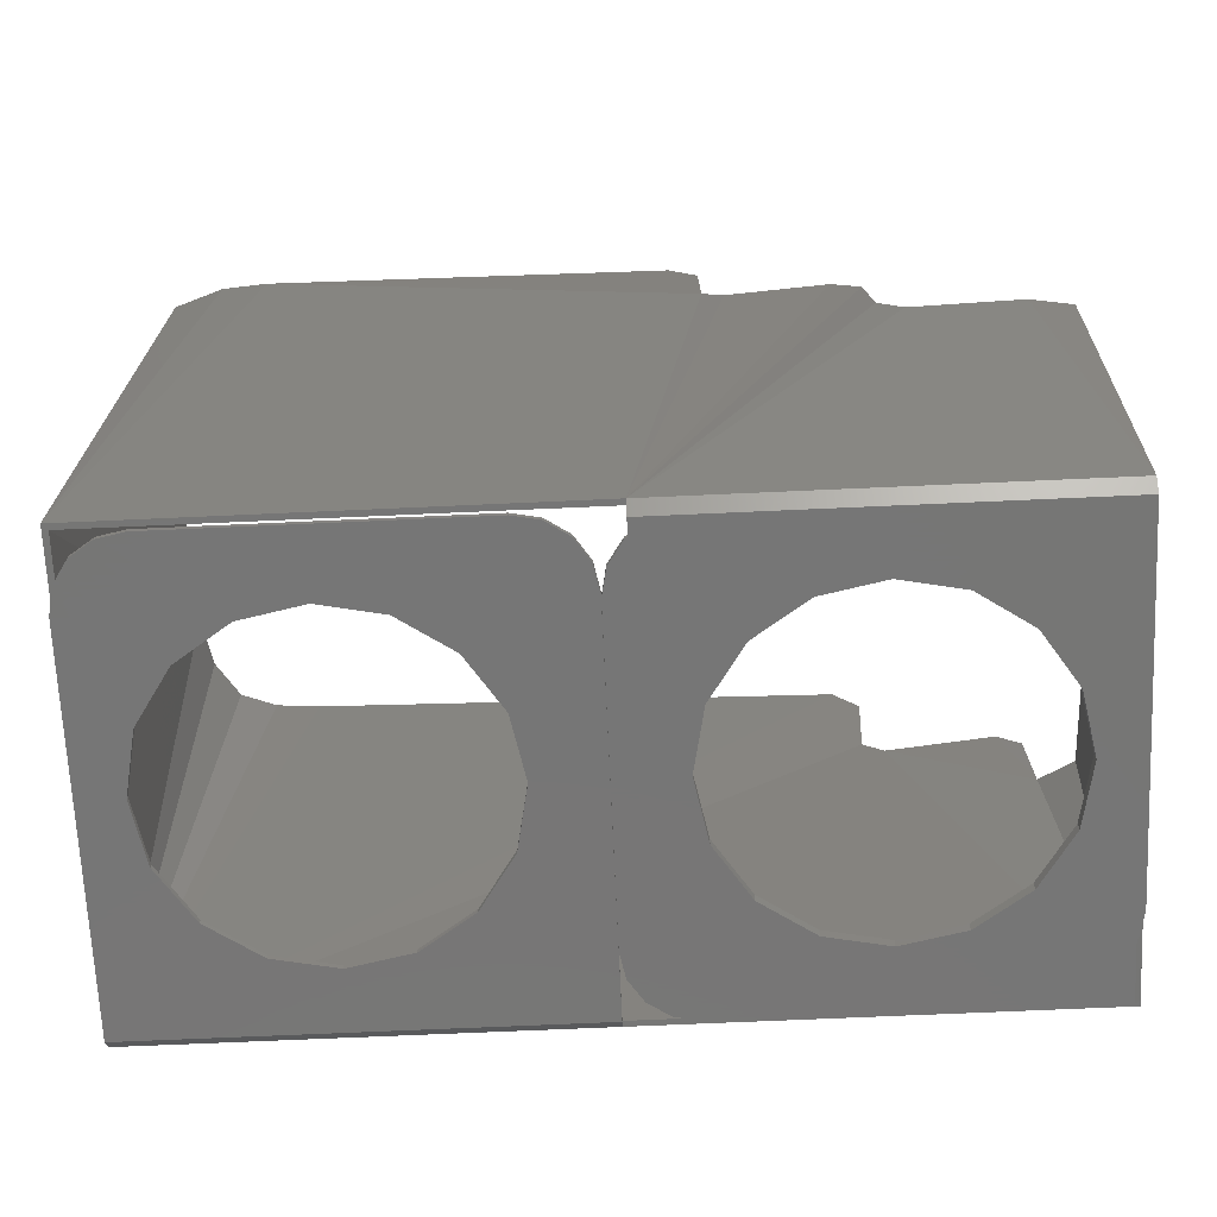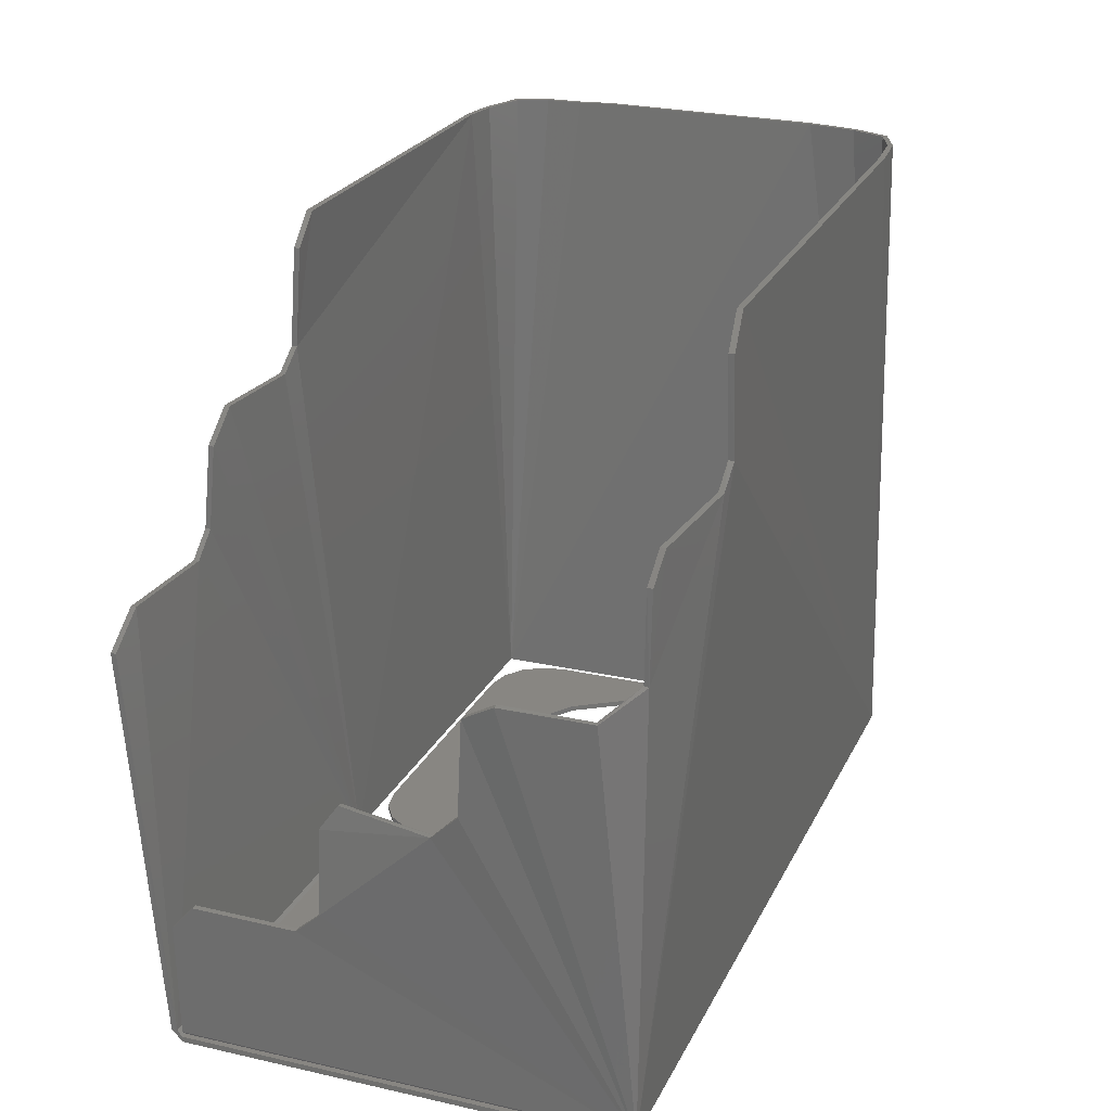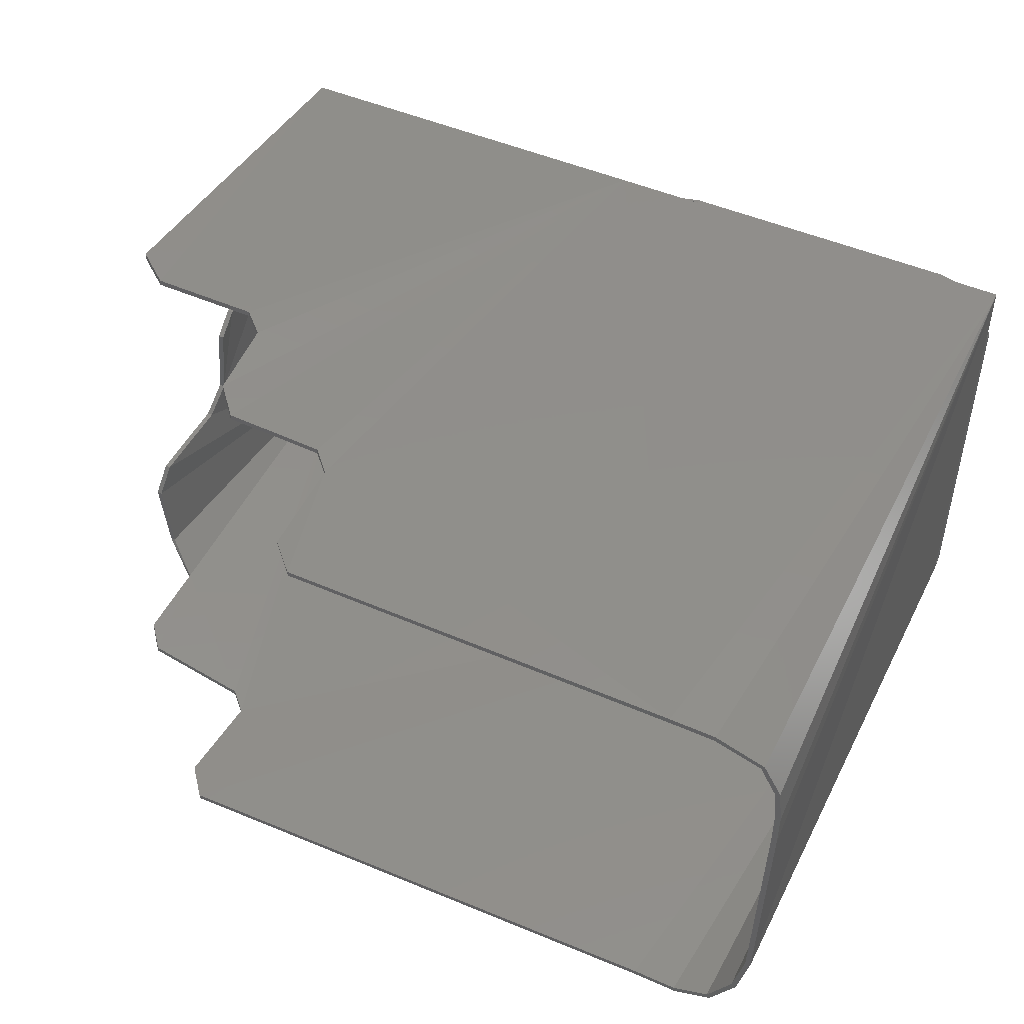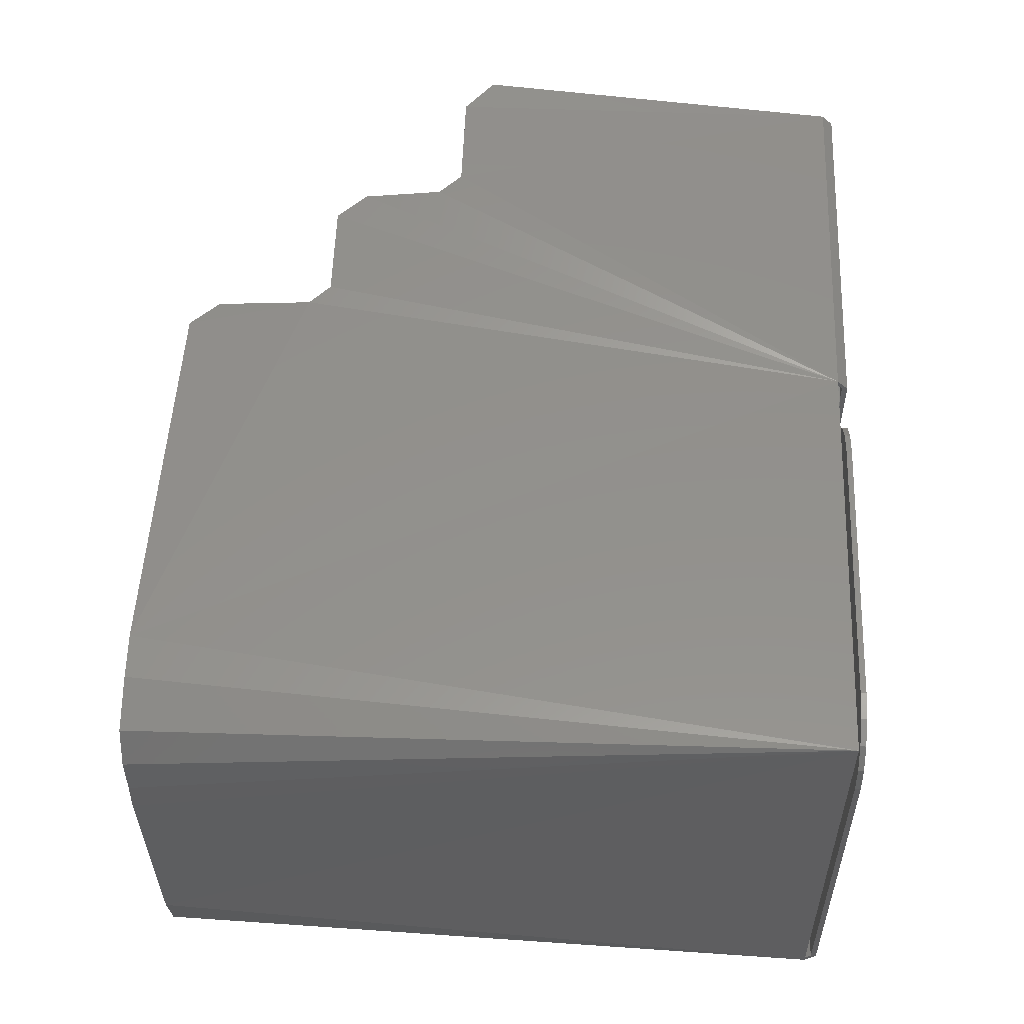
<metadata>
{"format":"stl","ext":"stl","renderer":"f3d","projection":"perspective","resolution":1024,"background":"white","views":[{"elev":-68.8,"azim":2.6,"up":"+Y"},{"elev":23.6,"azim":110.7,"up":"+Y"},{"elev":47.7,"azim":-153.8,"up":"+Z"},{"elev":53.6,"azim":-87.3,"up":"+Z"}]}
</metadata>
<code>
# stl→obj: 270 verts, 546 faces
v -0.12 -0.01 0.4
v 0 -0.01 0.28
v -0.116 -0.01 0.284
v -0.76 -0.01 0.28
v -0.64 -0.01 0.4
v -0.684 -0.01 0.284
v -0.64 -0.02 0.4
v -0.76 -0.02 0.28
v -0.684 -0.02 0.284
v 0 -0.02 0.28
v -0.12 -0.02 0.4
v -0.116 -0.02 0.284
v 0.16 -0.01 -0.36
v 0.04 -0.01 -0.24
v 0.116 -0.01 -0.284
v 0.76 -0.01 -0.24
v 0.64 -0.01 -0.36
v 0.684 -0.01 -0.284
v 0.64 -0.02 -0.36
v 0.76 -0.02 -0.24
v 0.684 -0.02 -0.284
v 0.04 -0.02 -0.24
v 0.16 -0.02 -0.36
v 0.116 -0.02 -0.284
v 0 0 0.27
v 0.12 0 0.39
v 0.116 0 0.284
v 0.12 0 -0.4
v 0 0 -0.28
v 0.116 0 -0.284
v 0 -0.01 -0.28
v 0.12 -0.01 -0.4
v 0.12 -0.01 0.39
v 0 -0.01 0.27
v 0.116 -0.01 0.284
v -0.4 -0.01 -0.284
v -0.2913 -0.01 -0.2624
v -0.116 -0.01 -0.284
v -0.1992 -0.01 -0.2008
v -0.1376 -0.01 -0.1087
v -0.116 -0.01 0
v -0.684 -0.01 -0
v -0.6624 -0.01 -0.1087
v -0.684 -0.01 -0.284
v -0.6008 -0.01 -0.2008
v -0.5087 -0.01 -0.2624
v -0.4 -0.01 0.284
v -0.5087 -0.01 0.2624
v -0.6008 -0.01 0.2008
v -0.6624 -0.01 0.1087
v -0.1376 -0.01 0.1087
v -0.1992 -0.01 0.2008
v -0.2913 -0.01 0.2624
v -0.07408 -0.01 0.3909
v -0.03515 -0.01 0.3649
v -0.009134 -0.01 0.3259
v -0.7509 -0.01 0.3259
v -0.7249 -0.01 0.3649
v -0.6859 -0.01 0.3909
v -0.4 -0.02 -0.284
v -0.5087 -0.02 -0.2624
v -0.684 -0.02 -0.284
v -0.6008 -0.02 -0.2008
v -0.6624 -0.02 -0.1087
v -0.684 -0.02 0
v -0.116 -0.02 -0
v -0.1376 -0.02 -0.1087
v -0.116 -0.02 -0.284
v -0.1992 -0.02 -0.2008
v -0.2913 -0.02 -0.2624
v -0.4 -0.02 0.284
v -0.2913 -0.02 0.2624
v -0.1992 -0.02 0.2008
v -0.1376 -0.02 0.1087
v -0.6624 -0.02 0.1087
v -0.6008 -0.02 0.2008
v -0.5087 -0.02 0.2624
v -0.6859 -0.02 0.3909
v -0.7249 -0.02 0.3649
v -0.7509 -0.02 0.3259
v -0.009134 -0.02 0.3259
v -0.03515 -0.02 0.3649
v -0.07408 -0.02 0.3909
v 0.4 -0.01 0.284
v 0.2913 -0.01 0.2624
v 0.1992 -0.01 0.2008
v 0.1376 -0.01 0.1087
v 0.116 -0.01 -0
v 0.684 -0.01 0
v 0.6624 -0.01 0.1087
v 0.684 -0.01 0.284
v 0.6008 -0.01 0.2008
v 0.5087 -0.01 0.2624
v 0.4 -0.01 -0.284
v 0.5087 -0.01 -0.2624
v 0.6008 -0.01 -0.2008
v 0.6624 -0.01 -0.1087
v 0.116 -0.01 0
v 0.1376 -0.01 -0.1087
v 0.1992 -0.01 -0.2008
v 0.2913 -0.01 -0.2624
v 0.1141 -0.01 -0.3509
v 0.07515 -0.01 -0.3249
v 0.04913 -0.01 -0.2859
v 0.7509 -0.01 -0.2859
v 0.7249 -0.01 -0.3249
v 0.6859 -0.01 -0.3509
v 0.4 -0.02 0.284
v 0.5087 -0.02 0.2624
v 0.684 -0.02 0.284
v 0.6008 -0.02 0.2008
v 0.6624 -0.02 0.1087
v 0.684 -0.02 -0
v 0.116 -0.02 0
v 0.1376 -0.02 0.1087
v 0.116 -0.02 0.284
v 0.1992 -0.02 0.2008
v 0.2913 -0.02 0.2624
v 0.4 -0.02 -0.284
v 0.2913 -0.02 -0.2624
v 0.1992 -0.02 -0.2008
v 0.1376 -0.02 -0.1087
v 0.684 -0.02 0
v 0.6624 -0.02 -0.1087
v 0.6008 -0.02 -0.2008
v 0.5087 -0.02 -0.2624
v 0.6859 -0.02 -0.3509
v 0.7249 -0.02 -0.3249
v 0.7509 -0.02 -0.2859
v 0.04913 -0.02 -0.2859
v 0.07515 -0.02 -0.3249
v 0.1141 -0.02 -0.3509
v 0.684 0 0
v 0.6624 0 0.1087
v 0.684 0 0.284
v 0.6008 0 0.2008
v 0.5087 0 0.2624
v 0.4 0 0.284
v 0.4 0 -0.284
v 0.5087 0 -0.2624
v 0.684 0 -0.284
v 0.6008 0 -0.2008
v 0.6624 0 -0.1087
v 0.116 0 -0
v 0.1376 0 -0.1087
v 0.1992 0 -0.2008
v 0.2913 0 -0.2624
v 0.2913 0 0.2624
v 0.1992 0 0.2008
v 0.1376 0 0.1087
v 0.009134 0 0.3159
v 0.03515 0 0.3549
v 0.07408 0 0.3809
v 0.07408 0 -0.3909
v 0.03515 0 -0.3649
v 0.009134 0 -0.3259
v 0.684 -0.01 -0
v 0.009134 -0.01 -0.3259
v 0.03515 -0.01 -0.3649
v 0.07408 -0.01 -0.3909
v 0.07408 -0.01 0.3809
v 0.03515 -0.01 0.3549
v 0.009134 -0.01 0.3159
v 0.76 0 -0.41
v 0.7685 0.2516 0.1643
v 0.76 0 0.39
v 0.7713 0.2924 0.1197
v 0.7831 0.4811 -0.08054
v 0.7904 0.5297 -0.1296
v 0.7936 0.6997 -0.1388
v 0.8018 0.7325 -0.1947
v 0.7909 0.727 -0.3512
v 0.7265 0.7673 -0.4074
v 0.4812 0.9827 -0.4396
v 0.4424 1.02 -0.4422
v 0 0 -0.41
v -0.76 0 -0.41
v -0.5729 1.239 -0.4146
v 0.4047 1.247 -0.4377
v -0.6565 1.242 -0.4093
v -0.7265 1.241 -0.3819
v -0.7729 1.238 -0.3113
v -0.7936 1.237 -0.2173
v 0.1766 1.014 0.428
v 0.1746 1.189 0.4162
v 0.1236 1.24 0.4153
v -0.5983 1.244 0.4223
v 0.7627 0.444 0.1184
v 0.7599 0.492 0.08434
v 0.7658 0.2517 0.3512
v 0.7669 0.2074 0.3897
v 0.76 0 0.41
v 0.7618 0.6886 0.4678
v 0.6946 0.741 0.466
v 0.4966 0.739 0.4622
v 0.04 0 0.41
v 0.4531 0.78 0.4608
v -0.75 0 0.4
v -0.75 0 -0.4
v -0.7837 1.237 -0.2165
v -0.7954 1.24 0.1962
v -0.7952 1.238 0.2592
v -0.7889 1.239 0.3256
v -0.7605 1.24 0.3803
v -0.6764 1.241 0.4074
v -0.5981 1.244 0.4123
v 0.04 0 0.4
v 0.1768 1.014 0.418
v 0.2144 0.9759 0.4237
v 0.395 0.9783 0.4342
v 0.4444 0.9239 0.4411
v 0.4542 0.7798 0.4508
v 0.443 0.9243 0.451
v 0.3941 0.9784 0.4441
v 0.2135 0.9759 0.4337
v 0.4968 0.7395 0.4522
v 0.76 0 0.4
v 0.6952 0.7418 0.456
v 0.7627 0.6894 0.4579
v 0.75 0 0.39
v 0.7569 0.2078 0.3903
v 0.7558 0.252 0.3515
v 0.7585 0.252 0.1642
v 0.7529 0.443 0.1172
v 0.7501 0.4905 0.08305
v 0.7732 0.4809 -0.08132
v 0.7613 0.2926 0.1192
v 0.1233 1.24 0.4053
v 0.1741 1.188 0.4062
v -0.76 0 0.41
v -0.6782 1.241 0.4172
v -0.7664 1.241 0.3874
v -0.7983 1.239 0.3284
v -0.8052 1.237 0.2596
v -0.8054 1.24 0.1961
v 0.7826 0.7271 -0.3472
v 0.7918 0.7331 -0.1949
v 0.7837 0.7002 -0.139
v 0.7805 0.5302 -0.1296
v -0.7638 1.237 -0.3076
v -0.7205 1.241 -0.3746
v -0.6544 1.242 -0.3997
v -0.5725 1.238 -0.4046
v 0.405 1.247 -0.4277
v 0 0 -0.4
v 0.4424 1.02 -0.4322
v 0.75 0 -0.4
v 0.4802 0.9828 -0.4297
v 0.7238 0.7672 -0.3981
v 0.4523 1.192 -0.4305
v 0.4519 1.192 -0.4405
v 0.7202 0.9223 -0.3992
v 0.7216 0.9223 -0.4091
v 0 -0.01 -0.39
v -0.76 -0.01 -0.39
v -0.76 -0.02 -0.39
v 0 -0.02 -0.39
v -0.76 0 -0.4
v 0.04 -0.01 0.39
v 0.76 -0.01 0.39
v 0.76 -0.02 0.39
v 0.04 -0.02 0.39
v 0.75 -0.01 -0.4
v 0.75 -0.01 0.39
v 0.76 0 -0.4
v -0.116 -0.02 0
v -0.684 -0.02 -0
v 0.116 -0.02 -0
v 0.6812 0.9699 -0.4147
v 0.6799 0.9699 -0.4048
f 1 2 3
f 4 5 6
f 7 8 9
f 10 11 12
f 13 14 15
f 16 17 18
f 19 20 21
f 22 23 24
f 25 26 27
f 28 29 30
f 31 32 15
f 33 34 35
f 36 37 38
f 37 39 38
f 39 40 38
f 40 41 38
f 42 43 44
f 43 45 44
f 45 46 44
f 46 36 44
f 47 48 6
f 48 49 6
f 49 50 6
f 50 42 6
f 41 51 3
f 51 52 3
f 52 53 3
f 53 47 3
f 1 54 2
f 54 55 2
f 55 56 2
f 4 57 5
f 57 58 5
f 58 59 5
f 60 61 62
f 61 63 62
f 63 64 62
f 64 65 62
f 66 67 68
f 67 69 68
f 69 70 68
f 70 60 68
f 71 72 12
f 72 73 12
f 73 74 12
f 74 66 12
f 65 75 9
f 75 76 9
f 76 77 9
f 77 71 9
f 7 78 8
f 78 79 8
f 79 80 8
f 10 81 11
f 81 82 11
f 82 83 11
f 84 85 35
f 85 86 35
f 86 87 35
f 87 88 35
f 89 90 91
f 90 92 91
f 92 93 91
f 93 84 91
f 94 95 18
f 95 96 18
f 96 97 18
f 97 89 18
f 98 99 15
f 99 100 15
f 100 101 15
f 101 94 15
f 13 102 14
f 102 103 14
f 103 104 14
f 16 105 17
f 105 106 17
f 106 107 17
f 108 109 110
f 109 111 110
f 111 112 110
f 112 113 110
f 114 115 116
f 115 117 116
f 117 118 116
f 118 108 116
f 119 120 24
f 120 121 24
f 121 122 24
f 122 114 24
f 123 124 21
f 124 125 21
f 125 126 21
f 126 119 21
f 19 127 20
f 127 128 20
f 128 129 20
f 22 130 23
f 130 131 23
f 131 132 23
f 133 134 135
f 134 136 135
f 136 137 135
f 137 138 135
f 139 140 141
f 140 142 141
f 142 143 141
f 143 133 141
f 144 145 30
f 145 146 30
f 146 147 30
f 147 139 30
f 138 148 27
f 148 149 27
f 149 150 27
f 150 144 27
f 25 151 26
f 151 152 26
f 152 153 26
f 28 154 29
f 154 155 29
f 155 156 29
f 157 97 18
f 97 96 18
f 96 95 18
f 95 94 18
f 84 93 91
f 93 92 91
f 92 90 91
f 90 157 91
f 98 87 35
f 87 86 35
f 86 85 35
f 85 84 35
f 94 101 15
f 101 100 15
f 100 99 15
f 99 98 15
f 31 158 32
f 158 159 32
f 159 160 32
f 33 161 34
f 161 162 34
f 162 163 34
f 164 165 166
f 164 167 165
f 164 168 167
f 164 169 168
f 164 170 169
f 164 171 170
f 164 172 171
f 164 173 172
f 164 174 173
f 164 175 174
f 176 175 164
f 177 175 176
f 177 178 179
f 177 180 178
f 177 181 180
f 177 182 181
f 177 183 182
f 184 185 186
f 184 186 187
f 167 168 188
f 188 168 189
f 166 165 190
f 166 190 191
f 192 193 194
f 192 194 195
f 192 195 196
f 196 195 197
f 198 199 200
f 198 200 201
f 198 201 202
f 198 202 203
f 198 203 204
f 198 204 205
f 198 205 206
f 207 208 209
f 207 209 210
f 207 210 211
f 207 211 212
f 196 197 213
f 196 213 214
f 196 214 215
f 196 215 184
f 207 212 216
f 217 207 216
f 217 216 218
f 217 218 219
f 220 221 222
f 220 222 223
f 224 225 226
f 227 224 226
f 208 206 228
f 208 228 229
f 230 187 231
f 230 231 232
f 230 232 233
f 230 233 234
f 230 234 235
f 230 235 183
f 230 183 177
f 236 237 171
f 236 171 172
f 238 239 169
f 238 169 170
f 239 226 168
f 239 168 169
f 226 225 189
f 226 189 168
f 225 224 188
f 225 188 189
f 224 227 167
f 224 167 188
f 227 223 165
f 227 165 167
f 222 221 191
f 222 191 190
f 221 220 166
f 221 166 191
f 199 240 200
f 199 241 240
f 217 219 193
f 217 193 192
f 199 242 241
f 199 243 242
f 219 218 194
f 199 244 243
f 199 245 246
f 245 247 246
f 219 194 193
f 218 216 195
f 218 195 194
f 212 211 213
f 212 213 197
f 211 210 214
f 211 214 213
f 209 208 184
f 209 184 215
f 208 229 185
f 208 185 184
f 229 228 186
f 229 186 185
f 228 206 187
f 228 187 186
f 201 200 183
f 201 183 235
f 200 240 182
f 200 182 183
f 241 242 180
f 241 180 181
f 247 248 246
f 247 249 248
f 247 236 249
f 247 237 236
f 247 238 237
f 247 239 238
f 247 226 239
f 247 227 226
f 247 223 227
f 247 220 223
f 250 246 175
f 250 175 251
f 246 248 174
f 246 174 175
f 252 249 173
f 252 173 253
f 249 236 172
f 249 172 173
f 254 38 3
f 254 3 2
f 1 3 6
f 1 6 5
f 4 6 44
f 4 44 255
f 255 44 38
f 255 38 254
f 256 62 9
f 256 9 8
f 7 9 12
f 7 12 11
f 10 12 68
f 10 68 257
f 257 68 62
f 257 62 256
f 177 256 255
f 177 255 258
f 245 254 257
f 245 257 176
f 259 35 15
f 259 15 14
f 13 15 18
f 13 18 17
f 16 18 91
f 16 91 260
f 260 91 35
f 260 35 259
f 261 110 21
f 261 21 20
f 19 21 24
f 19 24 23
f 22 24 116
f 22 116 262
f 262 116 110
f 262 110 261
f 192 261 260
f 192 260 217
f 207 259 262
f 207 262 196
f 207 196 230
f 207 230 198
f 198 230 258
f 198 258 199
f 220 135 27
f 220 27 26
f 25 27 30
f 25 30 29
f 28 30 141
f 28 141 247
f 247 141 135
f 247 135 220
f 263 18 15
f 263 15 32
f 31 15 35
f 31 35 34
f 33 35 91
f 33 91 264
f 264 91 18
f 264 18 263
f 28 265 263
f 28 263 32
f 33 264 166
f 33 166 26
f 41 266 74
f 41 74 51
f 51 74 73
f 51 73 52
f 52 73 72
f 52 72 53
f 53 72 71
f 53 71 47
f 47 71 77
f 47 77 48
f 48 77 76
f 48 76 49
f 49 76 75
f 49 75 50
f 50 75 267
f 50 267 42
f 42 267 64
f 42 64 43
f 43 64 63
f 43 63 45
f 45 63 61
f 45 61 46
f 46 61 60
f 46 60 36
f 36 60 70
f 36 70 37
f 37 70 69
f 37 69 39
f 39 69 67
f 39 67 40
f 40 67 266
f 40 266 41
f 1 11 83
f 1 83 54
f 54 83 82
f 54 82 55
f 55 82 81
f 55 81 56
f 56 81 10
f 56 10 2
f 4 8 80
f 4 80 57
f 57 80 79
f 57 79 58
f 58 79 78
f 58 78 59
f 59 78 7
f 59 7 5
f 1 5 7
f 1 7 11
f 8 4 255
f 8 255 256
f 2 10 257
f 2 257 254
f 257 256 177
f 257 177 176
f 164 265 245
f 164 245 176
f 255 254 245
f 255 245 258
f 98 114 122
f 98 122 99
f 99 122 121
f 99 121 100
f 100 121 120
f 100 120 101
f 101 120 119
f 101 119 94
f 94 119 126
f 94 126 95
f 95 126 125
f 95 125 96
f 96 125 124
f 96 124 97
f 97 124 123
f 97 123 89
f 89 123 112
f 89 112 90
f 90 112 111
f 90 111 92
f 92 111 109
f 92 109 93
f 93 109 108
f 93 108 84
f 84 108 118
f 84 118 85
f 85 118 117
f 85 117 86
f 86 117 115
f 86 115 87
f 87 115 268
f 87 268 88
f 13 23 132
f 13 132 102
f 102 132 131
f 102 131 103
f 103 131 130
f 103 130 104
f 104 130 22
f 104 22 14
f 16 20 129
f 16 129 105
f 105 129 128
f 105 128 106
f 106 128 127
f 106 127 107
f 107 127 19
f 107 19 17
f 17 19 23
f 17 23 13
f 20 16 260
f 20 260 261
f 14 22 262
f 14 262 259
f 262 261 192
f 262 192 196
f 260 259 207
f 260 207 217
f 138 84 85
f 138 85 148
f 148 85 86
f 148 86 149
f 149 86 87
f 149 87 150
f 150 87 88
f 150 88 144
f 144 88 99
f 144 99 145
f 145 99 100
f 145 100 146
f 146 100 101
f 146 101 147
f 147 101 94
f 147 94 139
f 139 94 95
f 139 95 140
f 140 95 96
f 140 96 142
f 142 96 97
f 142 97 143
f 143 97 89
f 143 89 133
f 133 89 90
f 133 90 134
f 134 90 92
f 134 92 136
f 136 92 93
f 136 93 137
f 137 93 84
f 137 84 138
f 25 34 163
f 25 163 151
f 151 163 162
f 151 162 152
f 152 162 161
f 152 161 153
f 153 161 33
f 153 33 26
f 28 32 160
f 28 160 154
f 154 160 159
f 154 159 155
f 155 159 158
f 155 158 156
f 156 158 31
f 156 31 29
f 31 34 25
f 31 25 29
f 263 265 166
f 263 166 264
f 269 253 173
f 269 173 174
f 251 175 177
f 251 177 179
f 207 198 206
f 207 206 208
f 196 184 187
f 196 187 230
f 237 238 170
f 237 170 171
f 223 222 190
f 223 190 165
f 250 244 199
f 250 199 246
f 216 212 197
f 216 197 195
f 210 209 215
f 210 215 214
f 206 205 231
f 206 231 187
f 205 204 232
f 205 232 231
f 204 203 233
f 204 233 232
f 203 202 234
f 203 234 233
f 202 201 235
f 202 235 234
f 240 241 181
f 240 181 182
f 242 243 178
f 242 178 180
f 270 248 249
f 270 249 252
f 243 244 179
f 243 179 178
f 244 250 251
f 244 251 179
f 248 270 269
f 248 269 174
f 270 252 253
f 270 253 269

</code>
